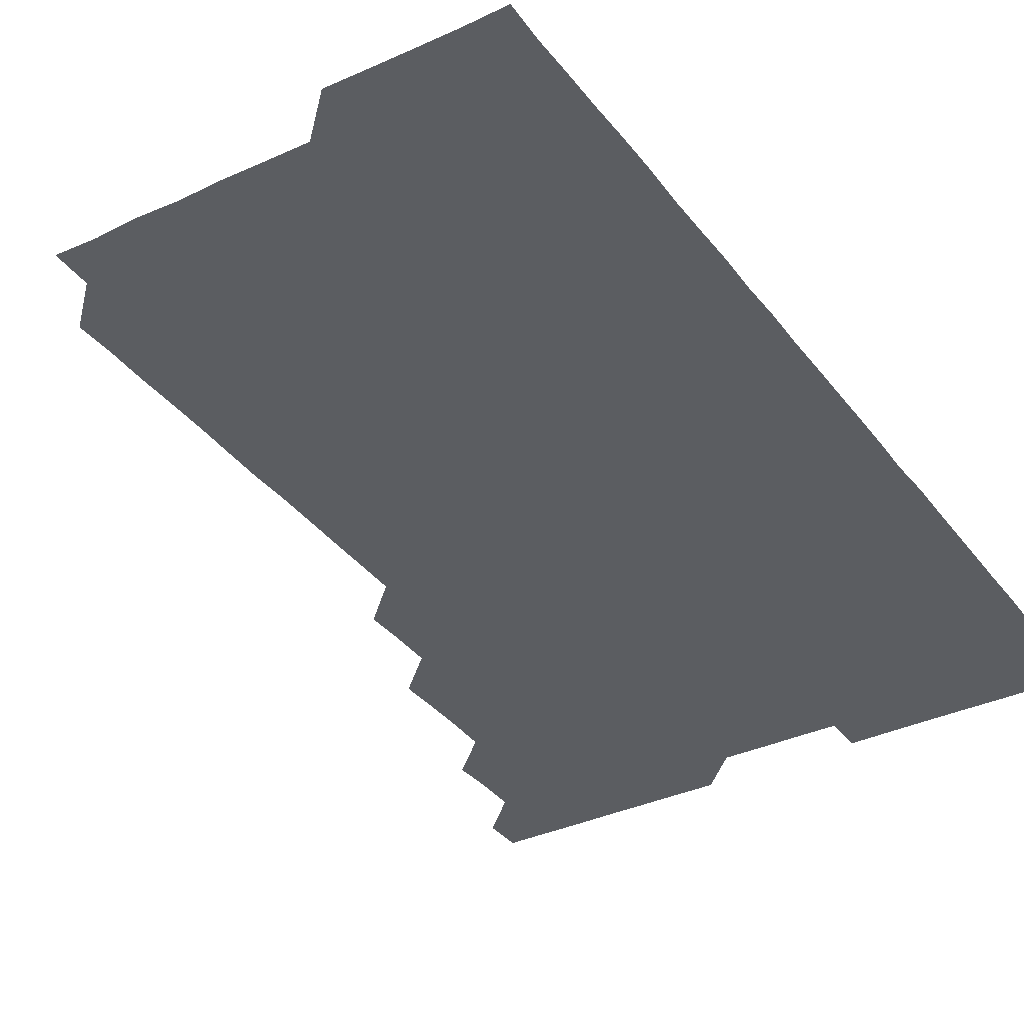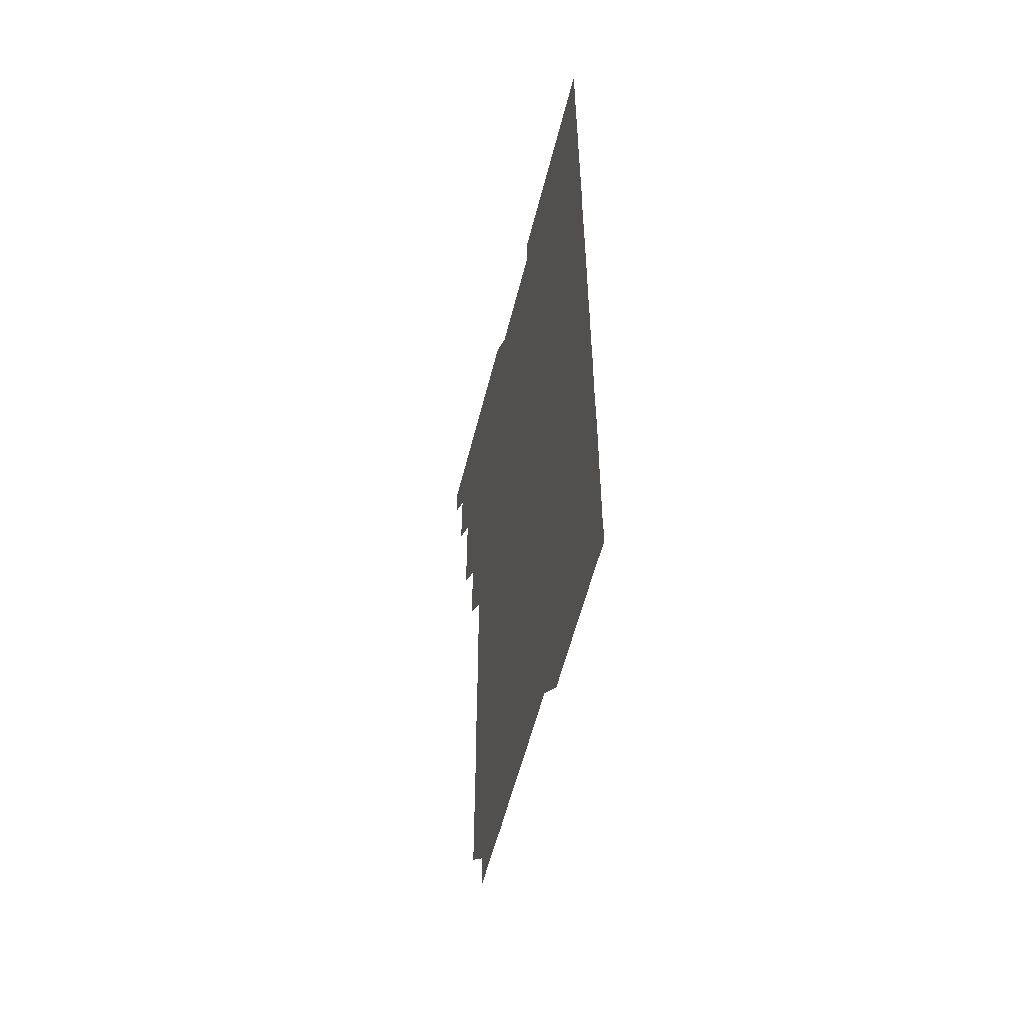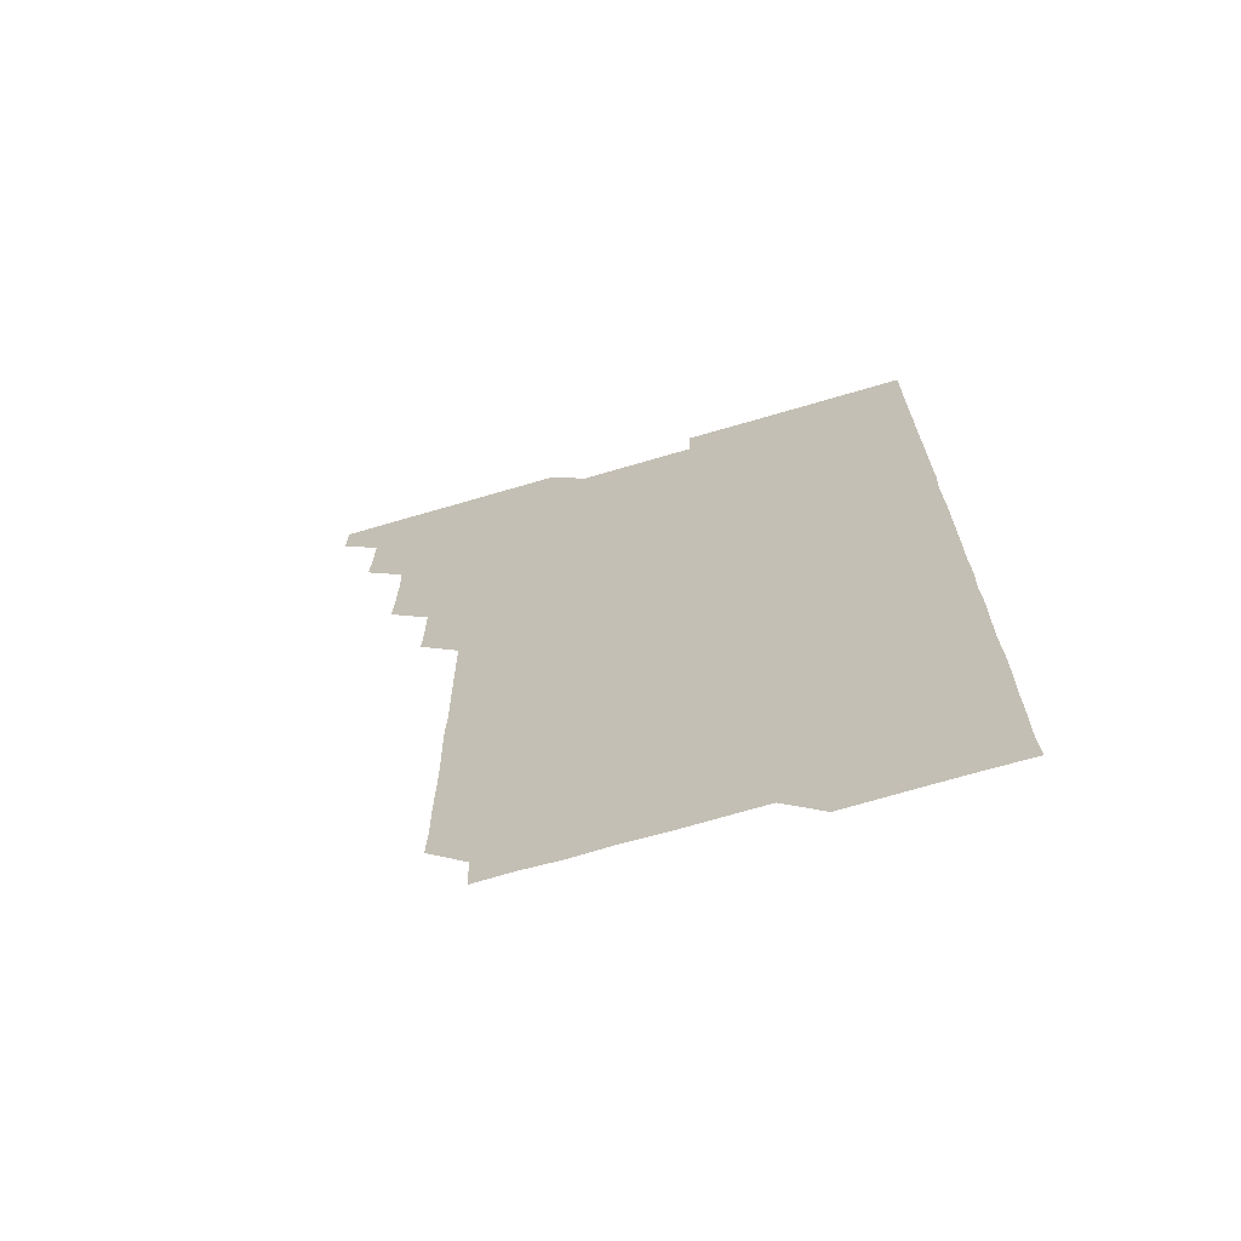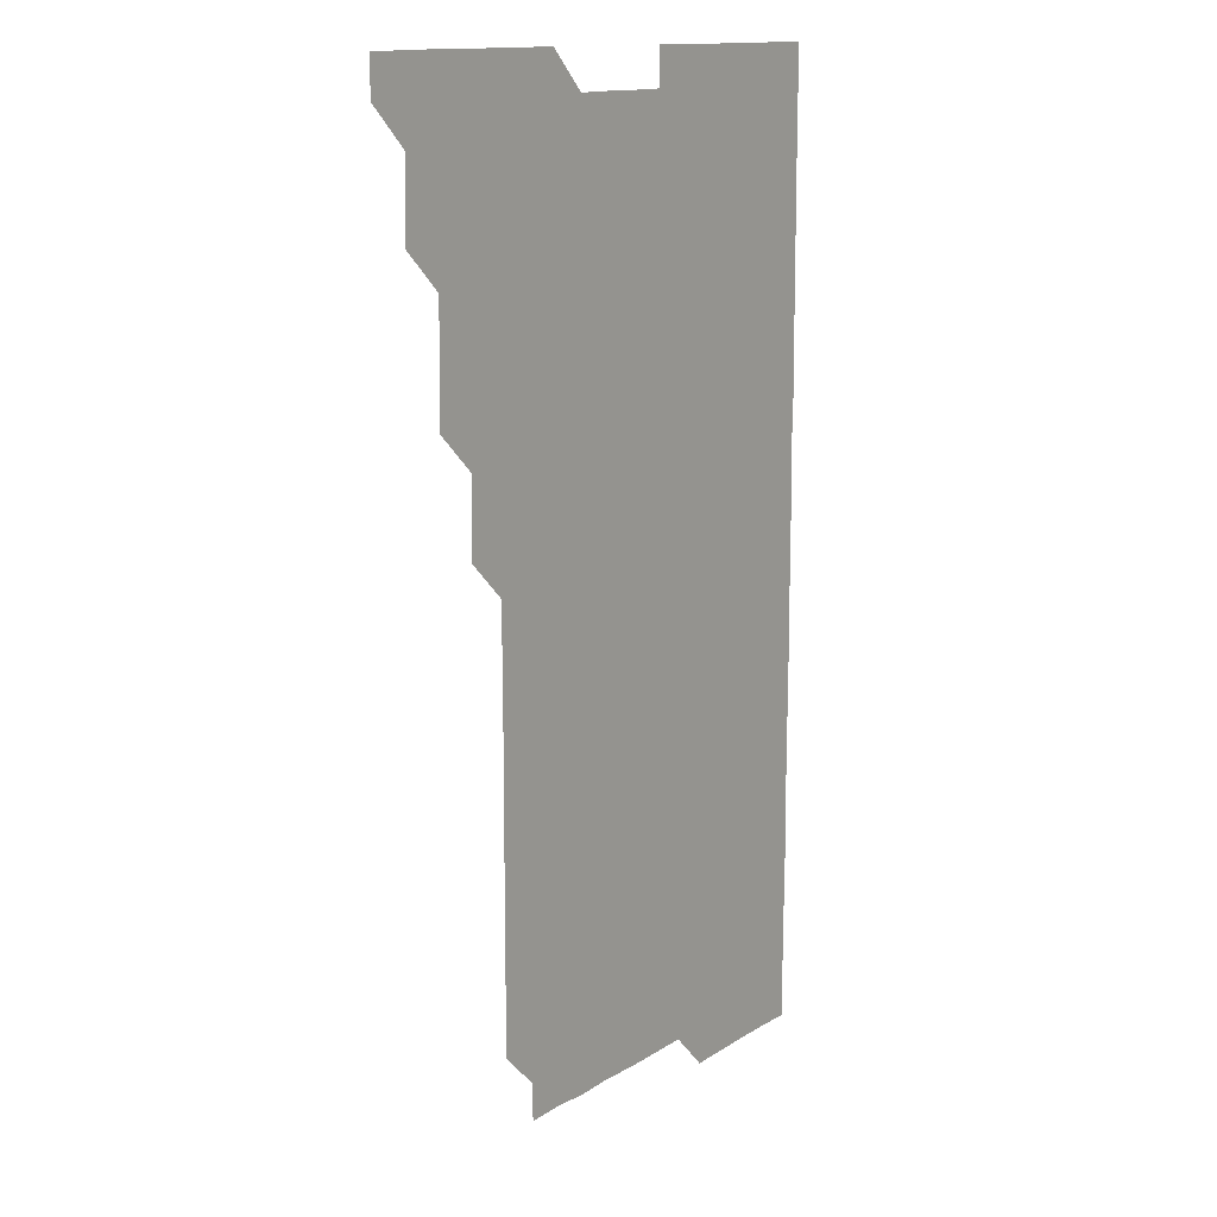
<metadata>
{"format":"obj","ext":"obj","renderer":"f3d","projection":"perspective","resolution":1024,"background":"white","views":[{"elev":-35.4,"azim":31.7,"up":"+Z"},{"elev":-56.9,"azim":76.0,"up":"+Y"},{"elev":-69.5,"azim":16.4,"up":"+Y"},{"elev":13.6,"azim":-53.5,"up":"+Y"}]}
</metadata>
<code>
v 465.8 556.1 0
v 466 570.9 0
v 480.3 511 0
v 481.1 525.5 0
v 481 540.9 0
v 481.2 555.9 0
v 481 570.9 0
v 495.5 450.9 0
v 496 465.6 0
v 496.1 480.7 0
v 495.8 496 0
v 496.4 511.3 0
v 496.1 526.1 0
v 496.1 541 0
v 496.1 555.9 0
v 495.9 571.1 0
v 510.7 405.7 0
v 511.1 420.5 0
v 511 435.9 0
v 511.2 451.2 0
v 511.2 466.1 0
v 510.6 480.8 0
v 511.2 496.1 0
v 511.2 511.1 0
v 511.1 526 0
v 511 541 0
v 511 556 0
v 511 570.9 0
v 525.7 225.4 0
v 526.1 240.2 0
v 525.9 255 0
v 526.2 270 0
v 526.2 285.3 0
v 526 300.7 0
v 525.8 315.3 0
v 526.2 330.3 0
v 526.1 345.5 0
v 526 360.6 0
v 525.9 375.6 0
v 525.9 390.8 0
v 526 406.1 0
v 526 421 0
v 525.9 435.9 0
v 526.1 451.1 0
v 526.2 466.1 0
v 526.1 481.1 0
v 525.9 496 0
v 525.9 511 0
v 525.9 526 0
v 526.1 540.9 0
v 526 556 0
v 526 571.1 0
v 540.8 195.9 0
v 540.5 210.6 0
v 540.6 225.6 0
v 541.5 241.2 0
v 541.2 256.2 0
v 541.2 271.2 0
v 541 286 0
v 541.3 301.1 0
v 540.8 316 0
v 541.4 331.3 0
v 541 346 0
v 541.1 361.1 0
v 541.2 376.1 0
v 541 391 0
v 541 406.1 0
v 541.3 421.2 0
v 541.1 436.1 0
v 541 451 0
v 541 466 0
v 541.1 481 0
v 541.1 496 0
v 541.1 511 0
v 541.1 526 0
v 541 541 0
v 541 556 0
v 541.1 571.1 0
v 555.8 196.3 0
v 556.7 211 0
v 556.2 226.4 0
v 556 241.1 0
v 556.3 256.4 0
v 556.2 271.3 0
v 556.1 286.2 0
v 556.1 301.1 0
v 556 316 0
v 556.2 331.3 0
v 556.1 346.1 0
v 556.2 361.2 0
v 555.9 376 0
v 556 391 0
v 555.9 405.9 0
v 556.1 421.1 0
v 556.1 436.1 0
v 556 451 0
v 556.1 466.1 0
v 556.1 481 0
v 556 496 0
v 556.1 511 0
v 556.2 525.9 0
v 556.1 540.9 0
v 555.9 556 0
v 555.8 571.2 0
v 570.1 195.4 0
v 571.2 211.6 0
v 571.2 226.2 0
v 571 241 0
v 571.1 256.1 0
v 571 271 0
v 571.1 286.1 0
v 571 301 0
v 571.1 316.2 0
v 571 331.1 0
v 571.1 346.1 0
v 571.1 361.1 0
v 571.1 376.1 0
v 571.1 391.1 0
v 571.1 406.2 0
v 570.9 420.9 0
v 571 436 0
v 570.9 450.9 0
v 571.1 466.1 0
v 570.9 481 0
v 571.1 496.1 0
v 571.1 511 0
v 571 525.9 0
v 571 540.9 0
v 570.8 555.9 0
v 585.3 196 0
v 586.2 211.6 0
v 586.3 226.6 0
v 586 241.1 0
v 586.1 256.1 0
v 586.1 271.1 0
v 586 285.9 0
v 586 301 0
v 586 316 0
v 586 331 0
v 586 346.3 0
v 586 360.9 0
v 586.1 376.2 0
v 586 391.1 0
v 586 406 0
v 586.2 421.2 0
v 585.9 435.9 0
v 586.1 451.1 0
v 586 466 0
v 586 481 0
v 586 496 0
v 586 511 0
v 586 526 0
v 586 541 0
v 585.9 556.1 0
v 600.7 195.5 0
v 600.9 211.5 0
v 601.1 226.1 0
v 601 240.8 0
v 601 256.1 0
v 601 271.1 0
v 601 286.1 0
v 601 301.2 0
v 601.1 316.2 0
v 601 331.1 0
v 601 345.7 0
v 601 361.1 0
v 601 376.1 0
v 601 391.2 0
v 601 406 0
v 601 421.2 0
v 601 436 0
v 601.1 451.1 0
v 601 466 0
v 601 481 0
v 600.9 495.9 0
v 601 511 0
v 601 526 0
v 601.1 540.9 0
v 601 556 0
v 615.9 195.7 0
v 615.9 211 0
v 616 226.3 0
v 616.1 241.1 0
v 616 256 0
v 616 271.2 0
v 616 285.9 0
v 616 301 0
v 616 316 0
v 616 331.1 0
v 616 346 0
v 615.9 361.3 0
v 616.1 375.7 0
v 616 391 0
v 616 405.9 0
v 616 421.1 0
v 616 436.1 0
v 616 451.1 0
v 616 466 0
v 616 481.1 0
v 616.1 496 0
v 616 511 0
v 616 526 0
v 616 540.8 0
v 616.1 556.1 0
v 616.1 571.3 0
v 631.6 195.8 0
v 631 211.3 0
v 631 226.1 0
v 631 241.3 0
v 631.1 255.9 0
v 631 271.2 0
v 631 286 0
v 630.9 301.2 0
v 631.1 315.9 0
v 631 331.2 0
v 631 346.2 0
v 631 360.7 0
v 631 376.3 0
v 631 391.2 0
v 631 406 0
v 631 421.1 0
v 631 436 0
v 630.9 451.1 0
v 631 466 0
v 631.1 480.9 0
v 631 496.1 0
v 631 511 0
v 631 525.9 0
v 631 541 0
v 631.1 555.8 0
v 630.6 571.1 0
v 646.3 180.6 0
v 645.8 196.3 0
v 646 211.1 0
v 646 226.2 0
v 646 240.9 0
v 646 256.3 0
v 645.9 271.2 0
v 646 286.1 0
v 646 300.7 0
v 645.9 316.5 0
v 646 330.9 0
v 645.9 346.2 0
v 646 361.2 0
v 646 376 0
v 645.8 391.2 0
v 646.1 405.7 0
v 645.9 421.2 0
v 646 436 0
v 646 451 0
v 646 466 0
v 646 481 0
v 646 496 0
v 646 511 0
v 646 526 0
v 646 541 0
v 646 555.9 0
v 645.9 570.9 0
v 661.2 180.8 0
v 660.9 196 0
v 660.9 211.2 0
v 660.8 226.3 0
v 661 241.1 0
v 660.8 256.3 0
v 661 271 0
v 660.8 286.4 0
v 661.1 301 0
v 660.9 316.2 0
v 660.8 331.3 0
v 660.9 346.1 0
v 661.1 360.9 0
v 660.8 376.2 0
v 661.2 390.8 0
v 660.9 406.3 0
v 660.9 421.1 0
v 661 436 0
v 661 451 0
v 660.9 466.1 0
v 661 480.9 0
v 660.8 496.3 0
v 661 511 0
v 661 526 0
v 661 541 0
v 661 556 0
v 661 570.9 0
v 676.3 181 0
v 675.9 196.2 0
v 676 211 0
v 676 226 0
v 675.7 241.3 0
v 676.1 255.9 0
v 675.8 271.2 0
v 675.9 286.1 0
v 675.9 301.1 0
v 675.7 316.2 0
v 676.3 330.7 0
v 675.8 346.2 0
v 675.7 361.3 0
v 675.8 376.1 0
v 676 391 0
v 675.8 406.2 0
v 676.1 420.9 0
v 676 436 0
v 675.9 451.1 0
v 675.9 466 0
v 675.9 481.1 0
v 675.7 496.1 0
v 676.1 510.9 0
v 675.9 526.1 0
v 675.9 540.9 0
v 676 556 0
v 676 571 0
v 691.4 181.1 0
v 691.2 195.7 0
v 690.8 211.2 0
v 690.7 226.3 0
v 691 241.2 0
v 690.7 256.4 0
v 690.8 271.1 0
v 691 286 0
v 690.8 301.3 0
v 690.5 316.3 0
v 690.7 331.2 0
v 690.9 346 0
v 690.5 361.2 0
v 691.2 375.9 0
v 690.5 391.3 0
v 690.9 406 0
v 690.9 421.1 0
v 690.7 436.4 0
v 690.6 451.1 0
v 690.8 466 0
v 690.8 481 0
v 691.1 496 0
v 690.7 511.2 0
v 691 526 0
v 691 541 0
v 690.9 556 0
v 691 571 0
v 706.2 180.7 0
v 705.7 195.8 0
v 705.9 210.6 0
v 705.9 225.6 0
v 706.2 240.5 0
v 706.3 255.3 0
v 705.9 270.4 0
v 706.1 285.5 0
v 706.3 300.4 0
v 706 315.4 0
v 706.4 330.5 0
v 706.1 345.5 0
v 706.2 360.6 0
v 706.2 375.6 0
v 706.3 390.6 0
v 706.2 405.5 0
v 705.9 420.7 0
v 706.4 435.7 0
v 706.3 450.7 0
v 706.3 465.7 0
v 706.2 480.8 0
v 706.1 495.8 0
v 706.2 510.8 0
v 706 525.9 0
v 706 541 0
v 706 556 0
v 706 571 0
v 706 586 0
f 5 6 1
f 1 6 2
f 6 7 2
f 11 12 3
f 3 12 4
f 12 13 4
f 4 13 5
f 13 14 5
f 5 14 6
f 14 15 6
f 6 15 7
f 15 16 7
f 19 20 8
f 8 20 9
f 20 21 9
f 9 21 10
f 21 22 10
f 10 22 11
f 22 23 11
f 11 23 12
f 23 24 12
f 12 24 13
f 24 25 13
f 13 25 14
f 25 26 14
f 14 26 15
f 26 27 15
f 15 27 16
f 27 28 16
f 40 41 17
f 17 41 18
f 41 42 18
f 18 42 19
f 42 43 19
f 19 43 20
f 43 44 20
f 20 44 21
f 44 45 21
f 21 45 22
f 45 46 22
f 22 46 23
f 46 47 23
f 23 47 24
f 47 48 24
f 24 48 25
f 48 49 25
f 25 49 26
f 49 50 26
f 26 50 27
f 50 51 27
f 27 51 28
f 51 52 28
f 54 55 29
f 29 55 30
f 55 56 30
f 30 56 31
f 56 57 31
f 31 57 32
f 57 58 32
f 32 58 33
f 58 59 33
f 33 59 34
f 59 60 34
f 34 60 35
f 60 61 35
f 35 61 36
f 61 62 36
f 36 62 37
f 62 63 37
f 37 63 38
f 63 64 38
f 38 64 39
f 64 65 39
f 39 65 40
f 65 66 40
f 40 66 41
f 66 67 41
f 41 67 42
f 67 68 42
f 42 68 43
f 68 69 43
f 43 69 44
f 69 70 44
f 44 70 45
f 70 71 45
f 45 71 46
f 71 72 46
f 46 72 47
f 72 73 47
f 47 73 48
f 73 74 48
f 48 74 49
f 74 75 49
f 49 75 50
f 75 76 50
f 50 76 51
f 76 77 51
f 51 77 52
f 77 78 52
f 53 79 54
f 79 80 54
f 54 80 55
f 80 81 55
f 55 81 56
f 81 82 56
f 56 82 57
f 82 83 57
f 57 83 58
f 83 84 58
f 58 84 59
f 84 85 59
f 59 85 60
f 85 86 60
f 60 86 61
f 86 87 61
f 61 87 62
f 87 88 62
f 62 88 63
f 88 89 63
f 63 89 64
f 89 90 64
f 64 90 65
f 90 91 65
f 65 91 66
f 91 92 66
f 66 92 67
f 92 93 67
f 67 93 68
f 93 94 68
f 68 94 69
f 94 95 69
f 69 95 70
f 95 96 70
f 70 96 71
f 96 97 71
f 71 97 72
f 97 98 72
f 72 98 73
f 98 99 73
f 73 99 74
f 99 100 74
f 74 100 75
f 100 101 75
f 75 101 76
f 101 102 76
f 76 102 77
f 102 103 77
f 77 103 78
f 103 104 78
f 79 105 80
f 105 106 80
f 80 106 81
f 106 107 81
f 81 107 82
f 107 108 82
f 82 108 83
f 108 109 83
f 83 109 84
f 109 110 84
f 84 110 85
f 110 111 85
f 85 111 86
f 111 112 86
f 86 112 87
f 112 113 87
f 87 113 88
f 113 114 88
f 88 114 89
f 114 115 89
f 89 115 90
f 115 116 90
f 90 116 91
f 116 117 91
f 91 117 92
f 117 118 92
f 92 118 93
f 118 119 93
f 93 119 94
f 119 120 94
f 94 120 95
f 120 121 95
f 95 121 96
f 121 122 96
f 96 122 97
f 122 123 97
f 97 123 98
f 123 124 98
f 98 124 99
f 124 125 99
f 99 125 100
f 125 126 100
f 100 126 101
f 126 127 101
f 101 127 102
f 127 128 102
f 102 128 103
f 128 129 103
f 103 129 104
f 105 130 106
f 130 131 106
f 106 131 107
f 131 132 107
f 107 132 108
f 132 133 108
f 108 133 109
f 133 134 109
f 109 134 110
f 134 135 110
f 110 135 111
f 135 136 111
f 111 136 112
f 136 137 112
f 112 137 113
f 137 138 113
f 113 138 114
f 138 139 114
f 114 139 115
f 139 140 115
f 115 140 116
f 140 141 116
f 116 141 117
f 141 142 117
f 117 142 118
f 142 143 118
f 118 143 119
f 143 144 119
f 119 144 120
f 144 145 120
f 120 145 121
f 145 146 121
f 121 146 122
f 146 147 122
f 122 147 123
f 147 148 123
f 123 148 124
f 148 149 124
f 124 149 125
f 149 150 125
f 125 150 126
f 150 151 126
f 126 151 127
f 151 152 127
f 127 152 128
f 152 153 128
f 128 153 129
f 153 154 129
f 130 155 131
f 155 156 131
f 131 156 132
f 156 157 132
f 132 157 133
f 157 158 133
f 133 158 134
f 158 159 134
f 134 159 135
f 159 160 135
f 135 160 136
f 160 161 136
f 136 161 137
f 161 162 137
f 137 162 138
f 162 163 138
f 138 163 139
f 163 164 139
f 139 164 140
f 164 165 140
f 140 165 141
f 165 166 141
f 141 166 142
f 166 167 142
f 142 167 143
f 167 168 143
f 143 168 144
f 168 169 144
f 144 169 145
f 169 170 145
f 145 170 146
f 170 171 146
f 146 171 147
f 171 172 147
f 147 172 148
f 172 173 148
f 148 173 149
f 173 174 149
f 149 174 150
f 174 175 150
f 150 175 151
f 175 176 151
f 151 176 152
f 176 177 152
f 152 177 153
f 177 178 153
f 153 178 154
f 178 179 154
f 155 180 156
f 180 181 156
f 156 181 157
f 181 182 157
f 157 182 158
f 182 183 158
f 158 183 159
f 183 184 159
f 159 184 160
f 184 185 160
f 160 185 161
f 185 186 161
f 161 186 162
f 186 187 162
f 162 187 163
f 187 188 163
f 163 188 164
f 188 189 164
f 164 189 165
f 189 190 165
f 165 190 166
f 190 191 166
f 166 191 167
f 191 192 167
f 167 192 168
f 192 193 168
f 168 193 169
f 193 194 169
f 169 194 170
f 194 195 170
f 170 195 171
f 195 196 171
f 171 196 172
f 196 197 172
f 172 197 173
f 197 198 173
f 173 198 174
f 198 199 174
f 174 199 175
f 199 200 175
f 175 200 176
f 200 201 176
f 176 201 177
f 201 202 177
f 177 202 178
f 202 203 178
f 178 203 179
f 203 204 179
f 180 206 181
f 206 207 181
f 181 207 182
f 207 208 182
f 182 208 183
f 208 209 183
f 183 209 184
f 209 210 184
f 184 210 185
f 210 211 185
f 185 211 186
f 211 212 186
f 186 212 187
f 212 213 187
f 187 213 188
f 213 214 188
f 188 214 189
f 214 215 189
f 189 215 190
f 215 216 190
f 190 216 191
f 216 217 191
f 191 217 192
f 217 218 192
f 192 218 193
f 218 219 193
f 193 219 194
f 219 220 194
f 194 220 195
f 220 221 195
f 195 221 196
f 221 222 196
f 196 222 197
f 222 223 197
f 197 223 198
f 223 224 198
f 198 224 199
f 224 225 199
f 199 225 200
f 225 226 200
f 200 226 201
f 226 227 201
f 201 227 202
f 227 228 202
f 202 228 203
f 228 229 203
f 203 229 204
f 229 230 204
f 204 230 205
f 230 231 205
f 232 233 206
f 206 233 207
f 233 234 207
f 207 234 208
f 234 235 208
f 208 235 209
f 235 236 209
f 209 236 210
f 236 237 210
f 210 237 211
f 237 238 211
f 211 238 212
f 238 239 212
f 212 239 213
f 239 240 213
f 213 240 214
f 240 241 214
f 214 241 215
f 241 242 215
f 215 242 216
f 242 243 216
f 216 243 217
f 243 244 217
f 217 244 218
f 244 245 218
f 218 245 219
f 245 246 219
f 219 246 220
f 246 247 220
f 220 247 221
f 247 248 221
f 221 248 222
f 248 249 222
f 222 249 223
f 249 250 223
f 223 250 224
f 250 251 224
f 224 251 225
f 251 252 225
f 225 252 226
f 252 253 226
f 226 253 227
f 253 254 227
f 227 254 228
f 254 255 228
f 228 255 229
f 255 256 229
f 229 256 230
f 256 257 230
f 230 257 231
f 257 258 231
f 232 259 233
f 259 260 233
f 233 260 234
f 260 261 234
f 234 261 235
f 261 262 235
f 235 262 236
f 262 263 236
f 236 263 237
f 263 264 237
f 237 264 238
f 264 265 238
f 238 265 239
f 265 266 239
f 239 266 240
f 266 267 240
f 240 267 241
f 267 268 241
f 241 268 242
f 268 269 242
f 242 269 243
f 269 270 243
f 243 270 244
f 270 271 244
f 244 271 245
f 271 272 245
f 245 272 246
f 272 273 246
f 246 273 247
f 273 274 247
f 247 274 248
f 274 275 248
f 248 275 249
f 275 276 249
f 249 276 250
f 276 277 250
f 250 277 251
f 277 278 251
f 251 278 252
f 278 279 252
f 252 279 253
f 279 280 253
f 253 280 254
f 280 281 254
f 254 281 255
f 281 282 255
f 255 282 256
f 282 283 256
f 256 283 257
f 283 284 257
f 257 284 258
f 284 285 258
f 259 286 260
f 286 287 260
f 260 287 261
f 287 288 261
f 261 288 262
f 288 289 262
f 262 289 263
f 289 290 263
f 263 290 264
f 290 291 264
f 264 291 265
f 291 292 265
f 265 292 266
f 292 293 266
f 266 293 267
f 293 294 267
f 267 294 268
f 294 295 268
f 268 295 269
f 295 296 269
f 269 296 270
f 296 297 270
f 270 297 271
f 297 298 271
f 271 298 272
f 298 299 272
f 272 299 273
f 299 300 273
f 273 300 274
f 300 301 274
f 274 301 275
f 301 302 275
f 275 302 276
f 302 303 276
f 276 303 277
f 303 304 277
f 277 304 278
f 304 305 278
f 278 305 279
f 305 306 279
f 279 306 280
f 306 307 280
f 280 307 281
f 307 308 281
f 281 308 282
f 308 309 282
f 282 309 283
f 309 310 283
f 283 310 284
f 310 311 284
f 284 311 285
f 311 312 285
f 286 313 287
f 313 314 287
f 287 314 288
f 314 315 288
f 288 315 289
f 315 316 289
f 289 316 290
f 316 317 290
f 290 317 291
f 317 318 291
f 291 318 292
f 318 319 292
f 292 319 293
f 319 320 293
f 293 320 294
f 320 321 294
f 294 321 295
f 321 322 295
f 295 322 296
f 322 323 296
f 296 323 297
f 323 324 297
f 297 324 298
f 324 325 298
f 298 325 299
f 325 326 299
f 299 326 300
f 326 327 300
f 300 327 301
f 327 328 301
f 301 328 302
f 328 329 302
f 302 329 303
f 329 330 303
f 303 330 304
f 330 331 304
f 304 331 305
f 331 332 305
f 305 332 306
f 332 333 306
f 306 333 307
f 333 334 307
f 307 334 308
f 334 335 308
f 308 335 309
f 335 336 309
f 309 336 310
f 336 337 310
f 310 337 311
f 337 338 311
f 311 338 312
f 338 339 312
f 313 340 314
f 340 341 314
f 314 341 315
f 341 342 315
f 315 342 316
f 342 343 316
f 316 343 317
f 343 344 317
f 317 344 318
f 344 345 318
f 318 345 319
f 345 346 319
f 319 346 320
f 346 347 320
f 320 347 321
f 347 348 321
f 321 348 322
f 348 349 322
f 322 349 323
f 349 350 323
f 323 350 324
f 350 351 324
f 324 351 325
f 351 352 325
f 325 352 326
f 352 353 326
f 326 353 327
f 353 354 327
f 327 354 328
f 354 355 328
f 328 355 329
f 355 356 329
f 329 356 330
f 356 357 330
f 330 357 331
f 357 358 331
f 331 358 332
f 358 359 332
f 332 359 333
f 359 360 333
f 333 360 334
f 360 361 334
f 334 361 335
f 361 362 335
f 335 362 336
f 362 363 336
f 336 363 337
f 363 364 337
f 337 364 338
f 364 365 338
f 338 365 339
f 365 366 339

</code>
